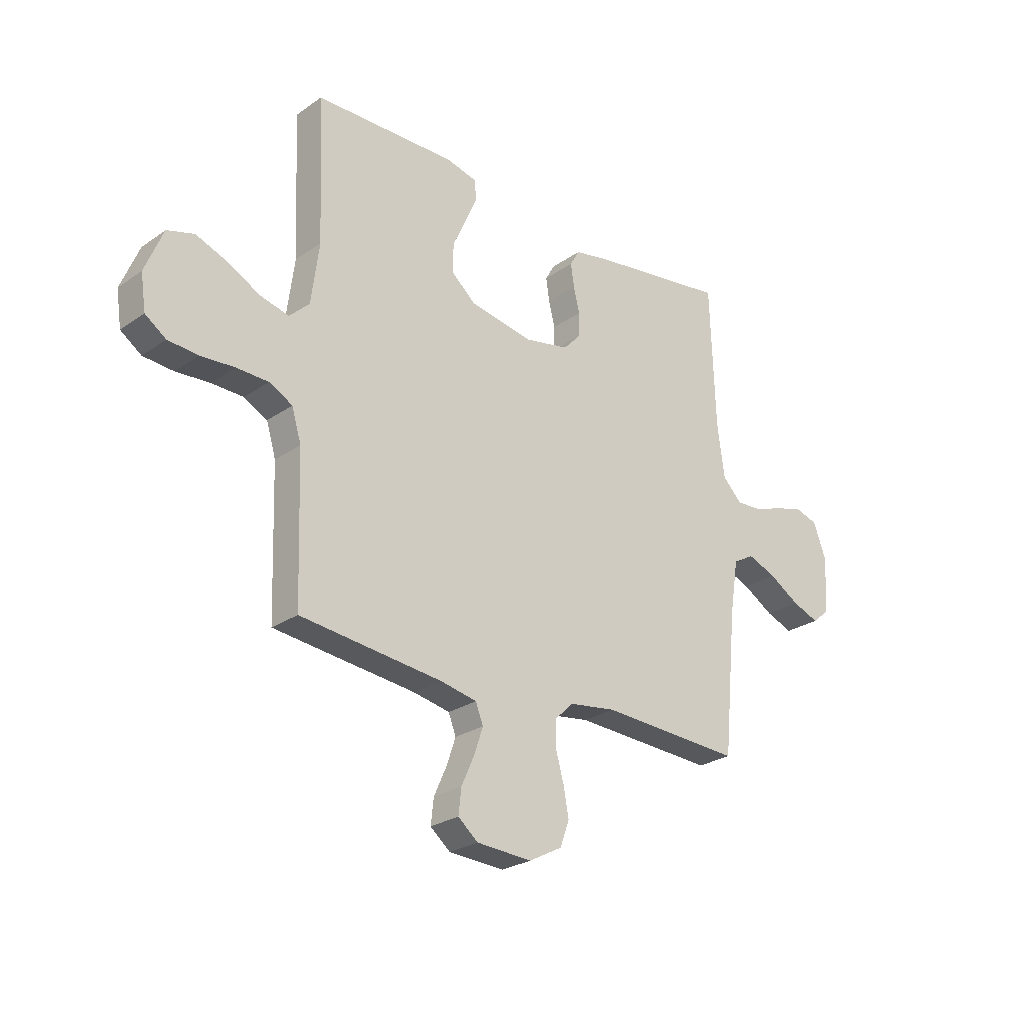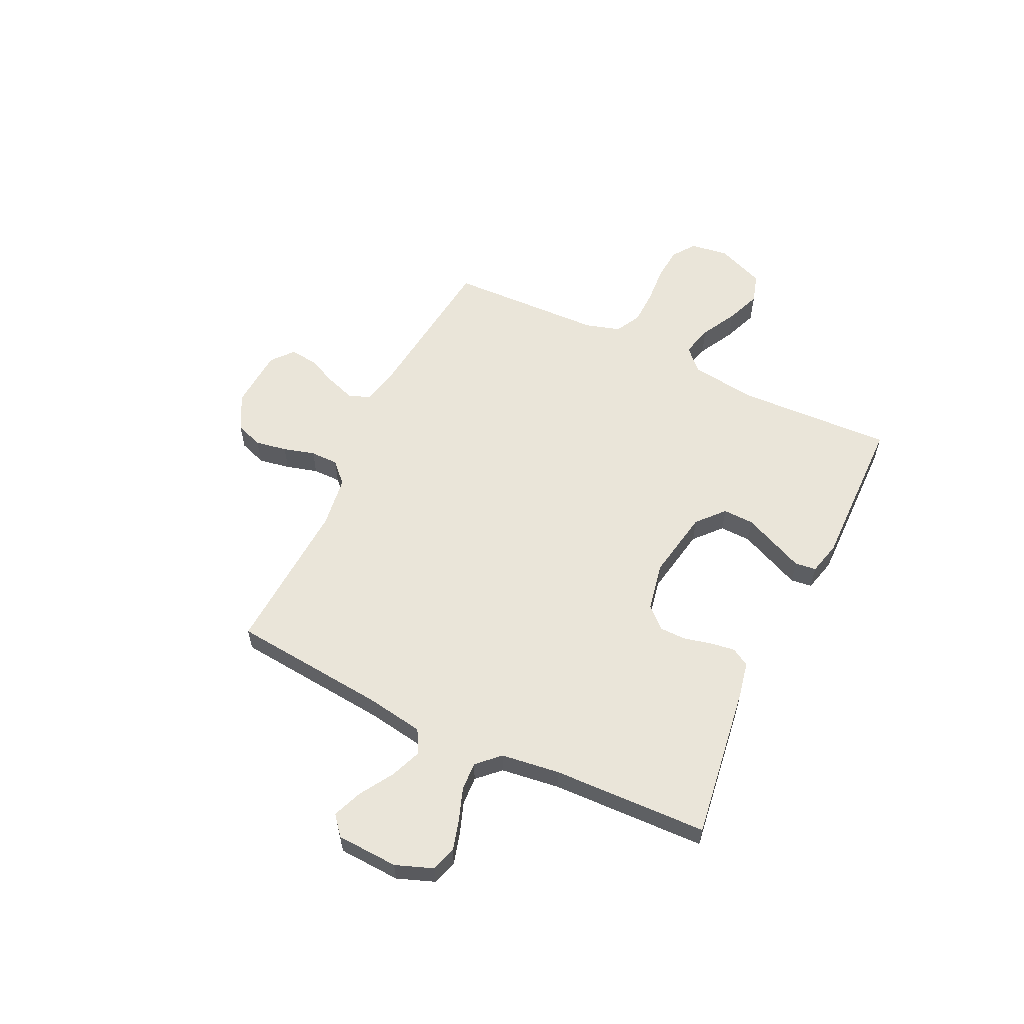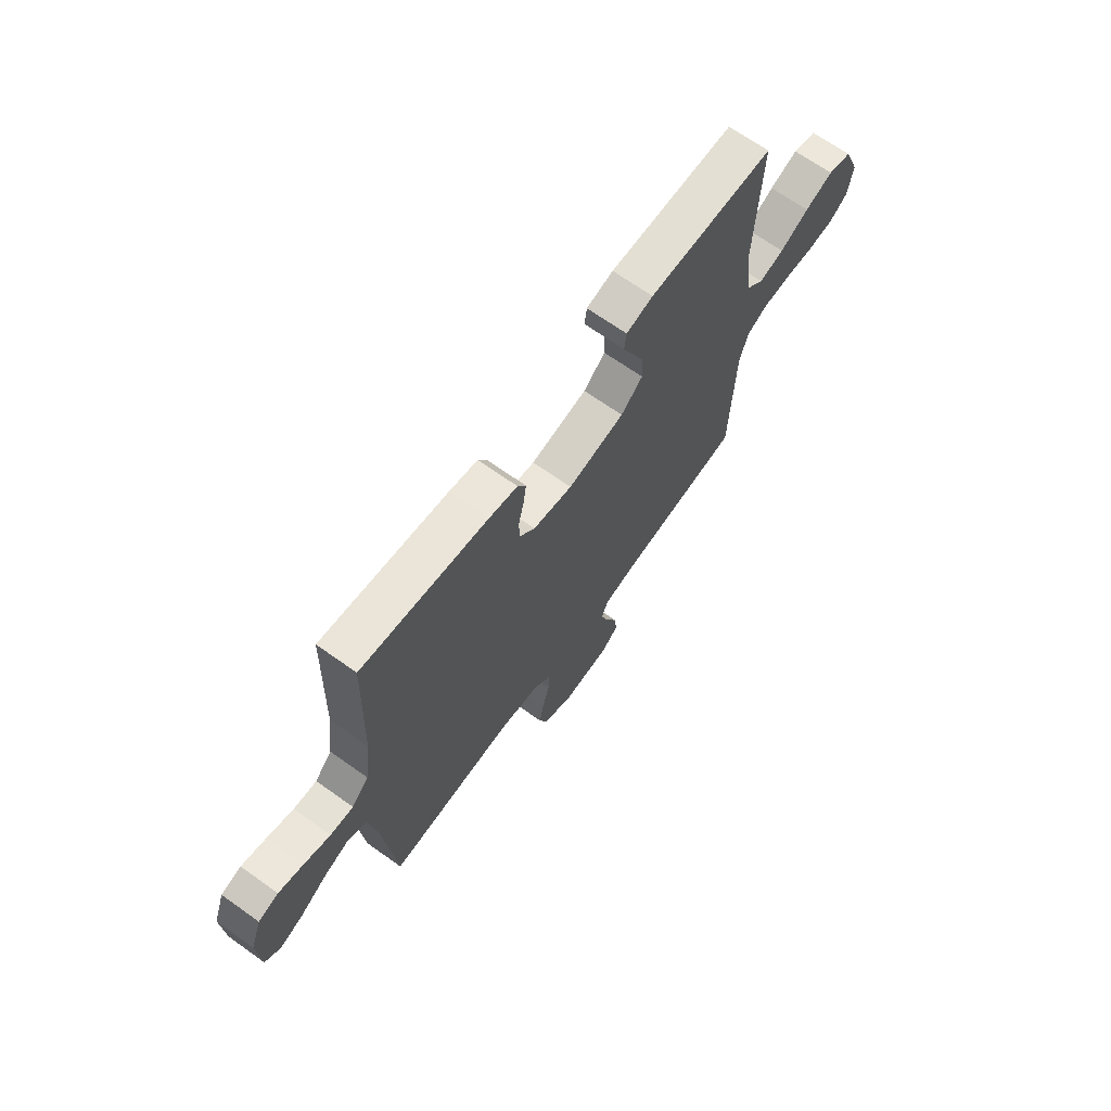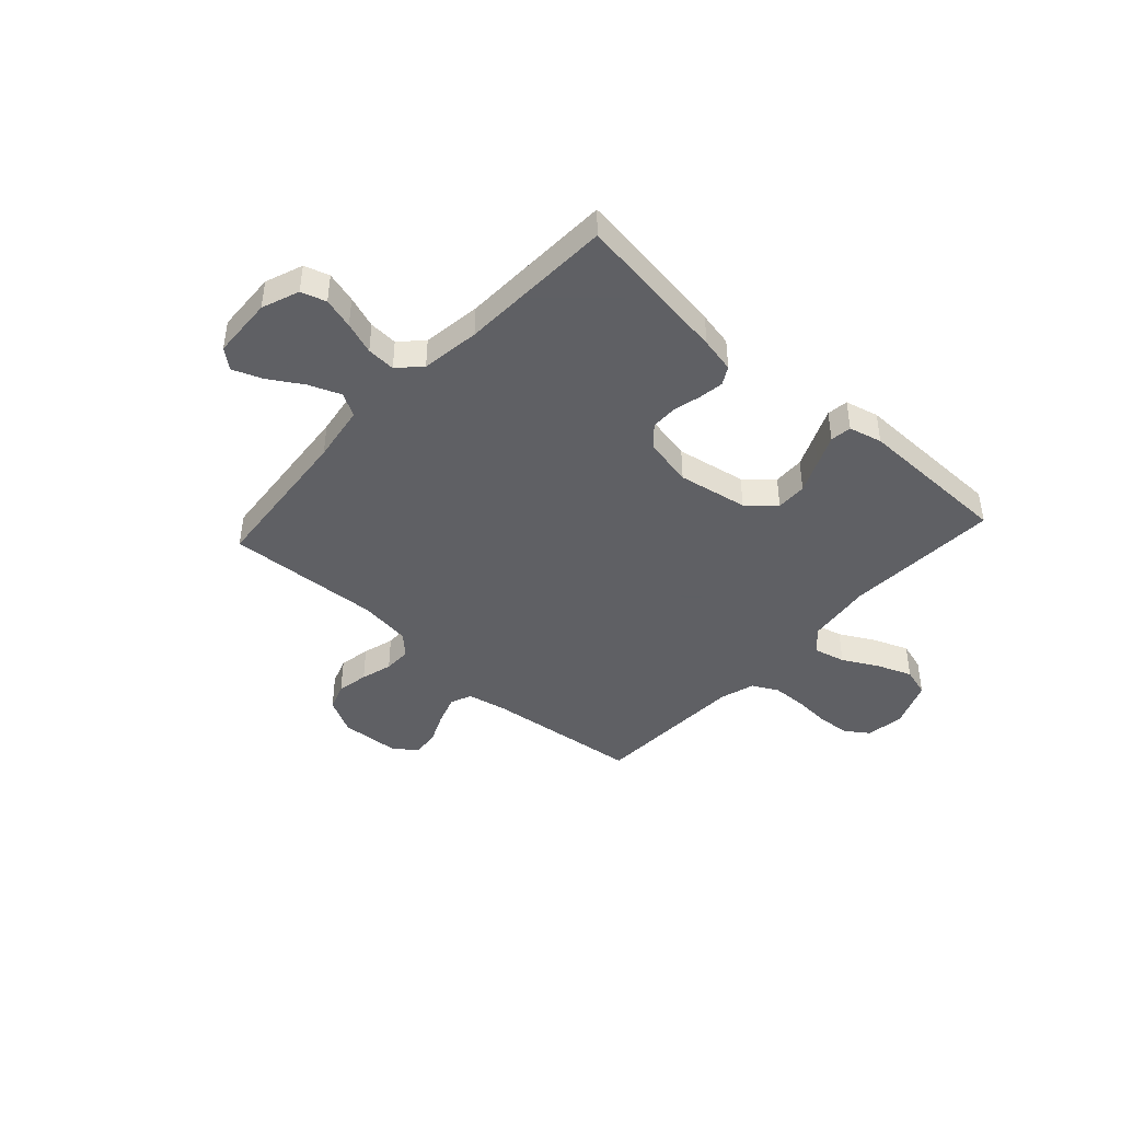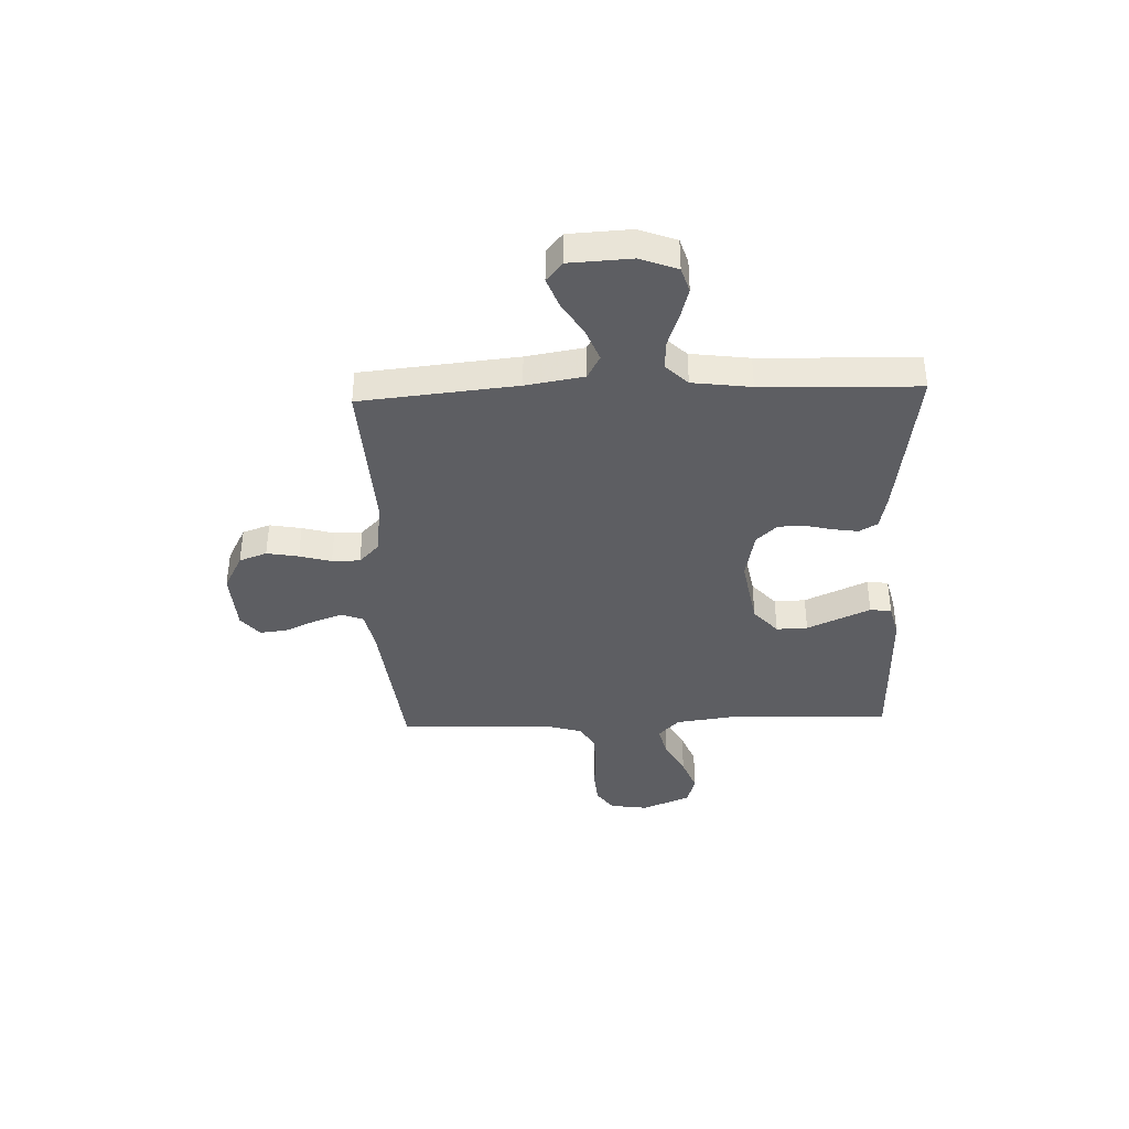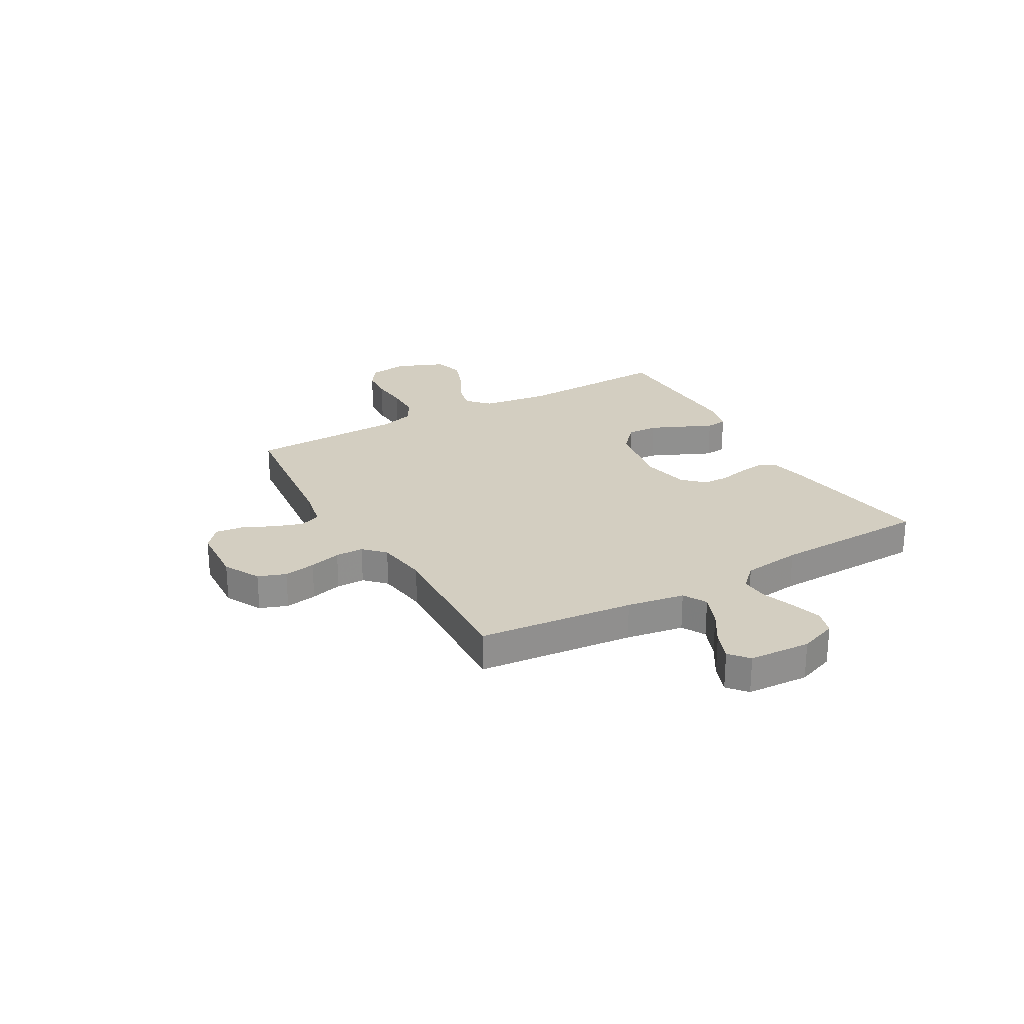
<metadata>
{"format":"obj","ext":"obj","renderer":"f3d","projection":"perspective","resolution":1024,"background":"white","views":[{"elev":-25.6,"azim":137.9,"up":"+Z"},{"elev":58.1,"azim":-64.4,"up":"+Y"},{"elev":67.8,"azim":-54.5,"up":"+Z"},{"elev":-43.2,"azim":-42.4,"up":"+Y"},{"elev":-38.9,"azim":-87.8,"up":"+Y"},{"elev":24.9,"azim":-119.6,"up":"+Y"}]}
</metadata>
<code>
v 0.5 0.07 0.5
v 0.487 0.07 0.2
v 0.504 0.07 0.072
v 0.546 0.07 0.032
v 0.606 0.07 0.047
v 0.675 0.07 0.084
v 0.742 0.07 0.11
v 0.799 0.07 0.093
v 0.837 0.07 0
v 0.826 0.07 -0.074
v 0.782 0.07 -0.105
v 0.718 0.07 -0.11
v 0.646 0.07 -0.105
v 0.579 0.07 -0.107
v 0.53 0.07 -0.133
v 0.51 0.07 -0.2
v 0.5 0.07 -0.5
v 0.2 0.07 -0.534
v 0.123 0.07 -0.55
v 0.107 0.07 -0.591
v 0.126 0.07 -0.647
v 0.153 0.07 -0.707
v 0.159 0.07 -0.76
v 0.117 0.07 -0.795
v 0 0.07 -0.802
v -0.07 0.07 -0.765
v -0.089 0.07 -0.712
v -0.078 0.07 -0.651
v -0.061 0.07 -0.59
v -0.061 0.07 -0.536
v -0.1 0.07 -0.498
v -0.2 0.07 -0.484
v -0.5 0.07 -0.5
v -0.529 0.07 -0.2
v -0.547 0.07 -0.089
v -0.592 0.07 -0.064
v -0.653 0.07 -0.088
v -0.718 0.07 -0.128
v -0.775 0.07 -0.15
v -0.812 0.07 -0.119
v -0.818 0.07 0
v -0.791 0.07 0.072
v -0.743 0.07 0.087
v -0.683 0.07 0.07
v -0.621 0.07 0.048
v -0.566 0.07 0.045
v -0.525 0.07 0.087
v -0.51 0.07 0.2
v -0.5 0.07 0.5
v -0.2 0.07 0.457
v -0.132 0.07 0.443
v -0.112 0.07 0.408
v -0.119 0.07 0.36
v -0.132 0.07 0.306
v -0.131 0.07 0.256
v -0.094 0.07 0.216
v 0 0.07 0.197
v 0.135 0.07 0.221
v 0.187 0.07 0.267
v 0.185 0.07 0.327
v 0.157 0.07 0.39
v 0.131 0.07 0.448
v 0.136 0.07 0.489
v 0.2 0.07 0.505
v 0.5 0 0.5
v 0.487 0 0.2
v 0.504 0 0.072
v 0.546 0 0.032
v 0.606 0 0.047
v 0.675 0 0.084
v 0.742 0 0.11
v 0.799 0 0.093
v 0.837 0 0
v 0.826 0 -0.074
v 0.782 0 -0.105
v 0.718 0 -0.11
v 0.646 0 -0.105
v 0.579 0 -0.107
v 0.53 0 -0.133
v 0.51 0 -0.2
v 0.5 0 -0.5
v 0.2 0 -0.534
v 0.123 0 -0.55
v 0.107 0 -0.591
v 0.126 0 -0.647
v 0.153 0 -0.707
v 0.159 0 -0.76
v 0.117 0 -0.795
v 0 0 -0.802
v -0.07 0 -0.765
v -0.089 0 -0.712
v -0.078 0 -0.651
v -0.061 0 -0.59
v -0.061 0 -0.536
v -0.1 0 -0.498
v -0.2 0 -0.484
v -0.5 0 -0.5
v -0.529 0 -0.2
v -0.547 0 -0.089
v -0.592 0 -0.064
v -0.653 0 -0.088
v -0.718 0 -0.128
v -0.775 0 -0.15
v -0.812 0 -0.119
v -0.818 0 0
v -0.791 0 0.072
v -0.743 0 0.087
v -0.683 0 0.07
v -0.621 0 0.048
v -0.566 0 0.045
v -0.525 0 0.087
v -0.51 0 0.2
v -0.5 0 0.5
v -0.2 0 0.457
v -0.132 0 0.443
v -0.112 0 0.408
v -0.119 0 0.36
v -0.132 0 0.306
v -0.131 0 0.256
v -0.094 0 0.216
v 0 0 0.197
v 0.135 0 0.221
v 0.187 0 0.267
v 0.185 0 0.327
v 0.157 0 0.39
v 0.131 0 0.448
v 0.136 0 0.489
v 0.2 0 0.505
f 64 1 2
f 63 64 2
f 62 63 2
f 61 62 2
f 60 61 2 3
f 59 60 3 4
f 58 59 4
f 57 58 4
f 56 57 4
f 52 53 54
f 51 52 54
f 50 51 54
f 49 50 54
f 48 49 54
f 47 48 54 55
f 46 47 55 56
f 43 44 45
f 42 43 45
f 41 42 45
f 40 41 45
f 39 40 45
f 38 39 45
f 37 38 45
f 36 37 45 46
f 46 56 4
f 36 46 4
f 35 36 4
f 32 33 34
f 34 35 4
f 32 34 4
f 31 32 4
f 27 28 29
f 26 27 29
f 25 26 29
f 24 25 29
f 23 24 29
f 22 23 29
f 21 22 29
f 20 21 29 30
f 19 20 30 31
f 16 17 18
f 19 31 4
f 18 19 4
f 16 18 4
f 15 16 4
f 11 12 13
f 10 11 13
f 9 10 13
f 8 9 13
f 7 8 13
f 6 7 13
f 5 6 13
f 5 13 14
f 4 5 14 15
f 66 65 128
f 66 128 127
f 66 127 126
f 66 126 125
f 67 66 125 124
f 68 67 124 123
f 68 123 122
f 68 122 121
f 68 121 120
f 118 117 116
f 118 116 115
f 118 115 114
f 118 114 113
f 118 113 112
f 119 118 112 111
f 120 119 111 110
f 109 108 107
f 109 107 106
f 109 106 105
f 109 105 104
f 109 104 103
f 109 103 102
f 109 102 101
f 110 109 101 100
f 68 120 110
f 68 110 100
f 68 100 99
f 98 97 96
f 68 99 98
f 68 98 96
f 68 96 95
f 93 92 91
f 93 91 90
f 93 90 89
f 93 89 88
f 93 88 87
f 93 87 86
f 93 86 85
f 94 93 85 84
f 95 94 84 83
f 82 81 80
f 68 95 83
f 68 83 82
f 68 82 80
f 68 80 79
f 77 76 75
f 77 75 74
f 77 74 73
f 77 73 72
f 77 72 71
f 77 71 70
f 77 70 69
f 78 77 69
f 79 78 69 68
f 1 65 66 2
f 2 66 67 3
f 3 67 68 4
f 4 68 69 5
f 5 69 70 6
f 6 70 71 7
f 7 71 72 8
f 8 72 73 9
f 9 73 74 10
f 10 74 75 11
f 11 75 76 12
f 12 76 77 13
f 13 77 78 14
f 14 78 79 15
f 15 79 80 16
f 16 80 81 17
f 17 81 82 18
f 18 82 83 19
f 19 83 84 20
f 20 84 85 21
f 21 85 86 22
f 22 86 87 23
f 23 87 88 24
f 24 88 89 25
f 25 89 90 26
f 26 90 91 27
f 27 91 92 28
f 28 92 93 29
f 29 93 94 30
f 30 94 95 31
f 31 95 96 32
f 32 96 97 33
f 33 97 98 34
f 34 98 99 35
f 35 99 100 36
f 36 100 101 37
f 37 101 102 38
f 38 102 103 39
f 39 103 104 40
f 40 104 105 41
f 41 105 106 42
f 42 106 107 43
f 43 107 108 44
f 44 108 109 45
f 45 109 110 46
f 46 110 111 47
f 47 111 112 48
f 48 112 113 49
f 49 113 114 50
f 50 114 115 51
f 51 115 116 52
f 52 116 117 53
f 53 117 118 54
f 54 118 119 55
f 55 119 120 56
f 56 120 121 57
f 57 121 122 58
f 58 122 123 59
f 59 123 124 60
f 60 124 125 61
f 61 125 126 62
f 62 126 127 63
f 63 127 128 64
f 64 128 65 1

</code>
